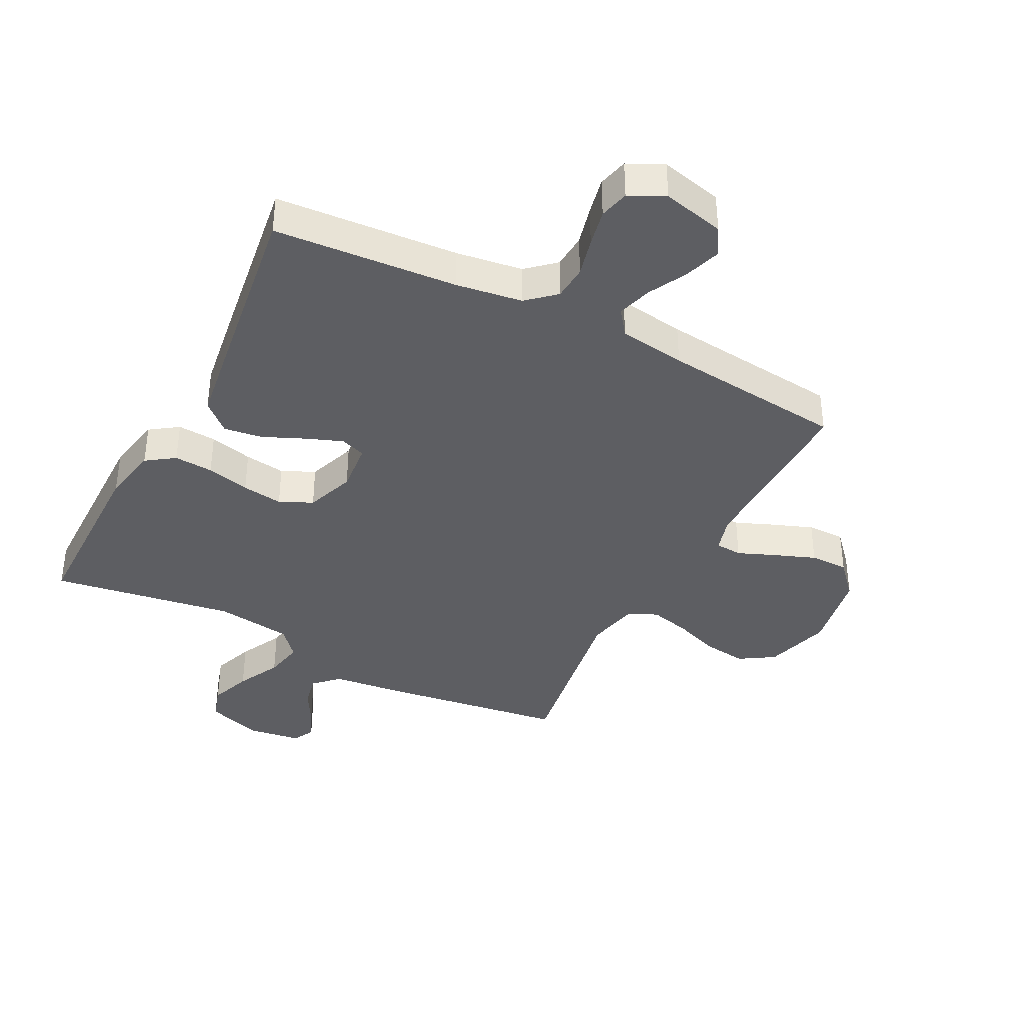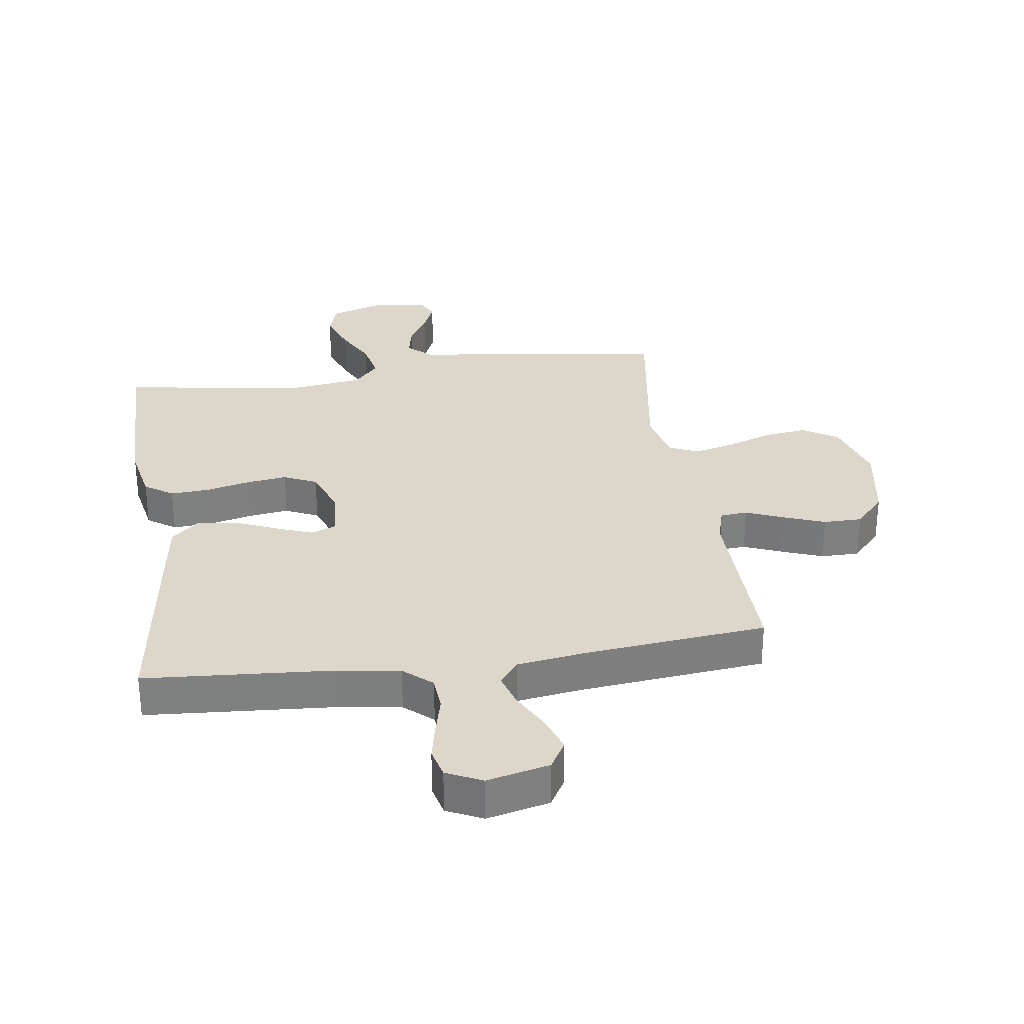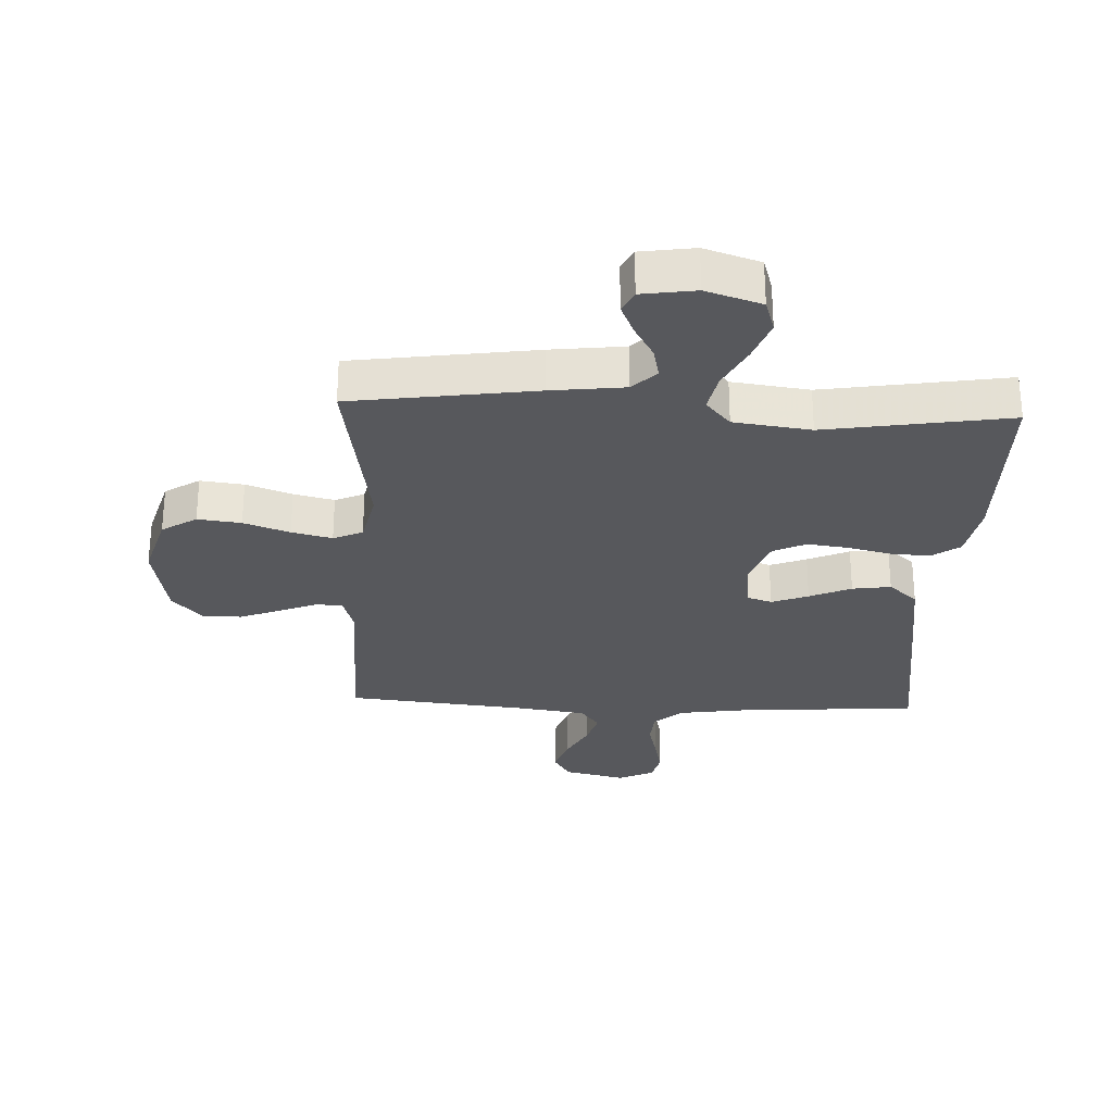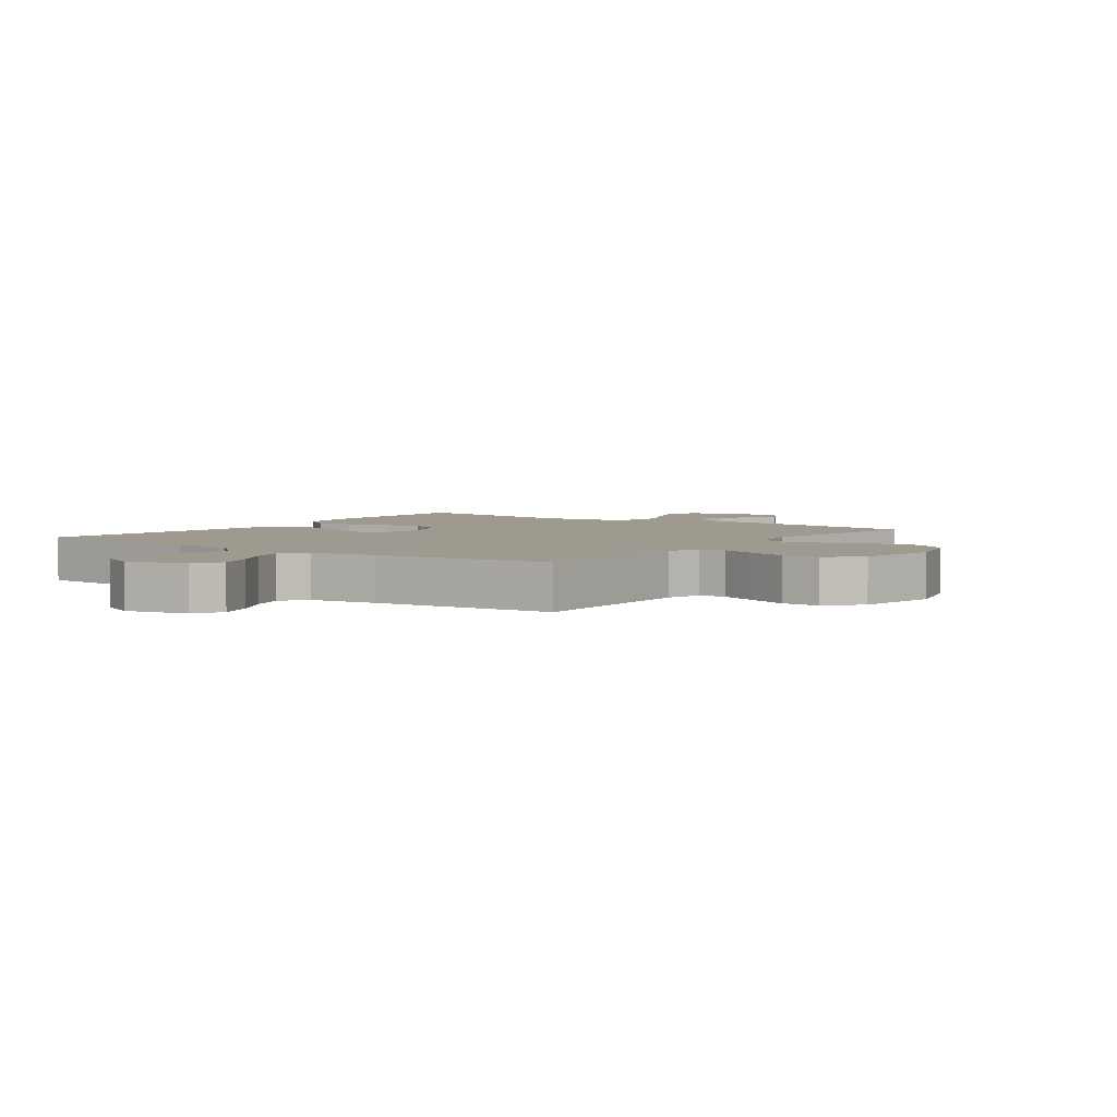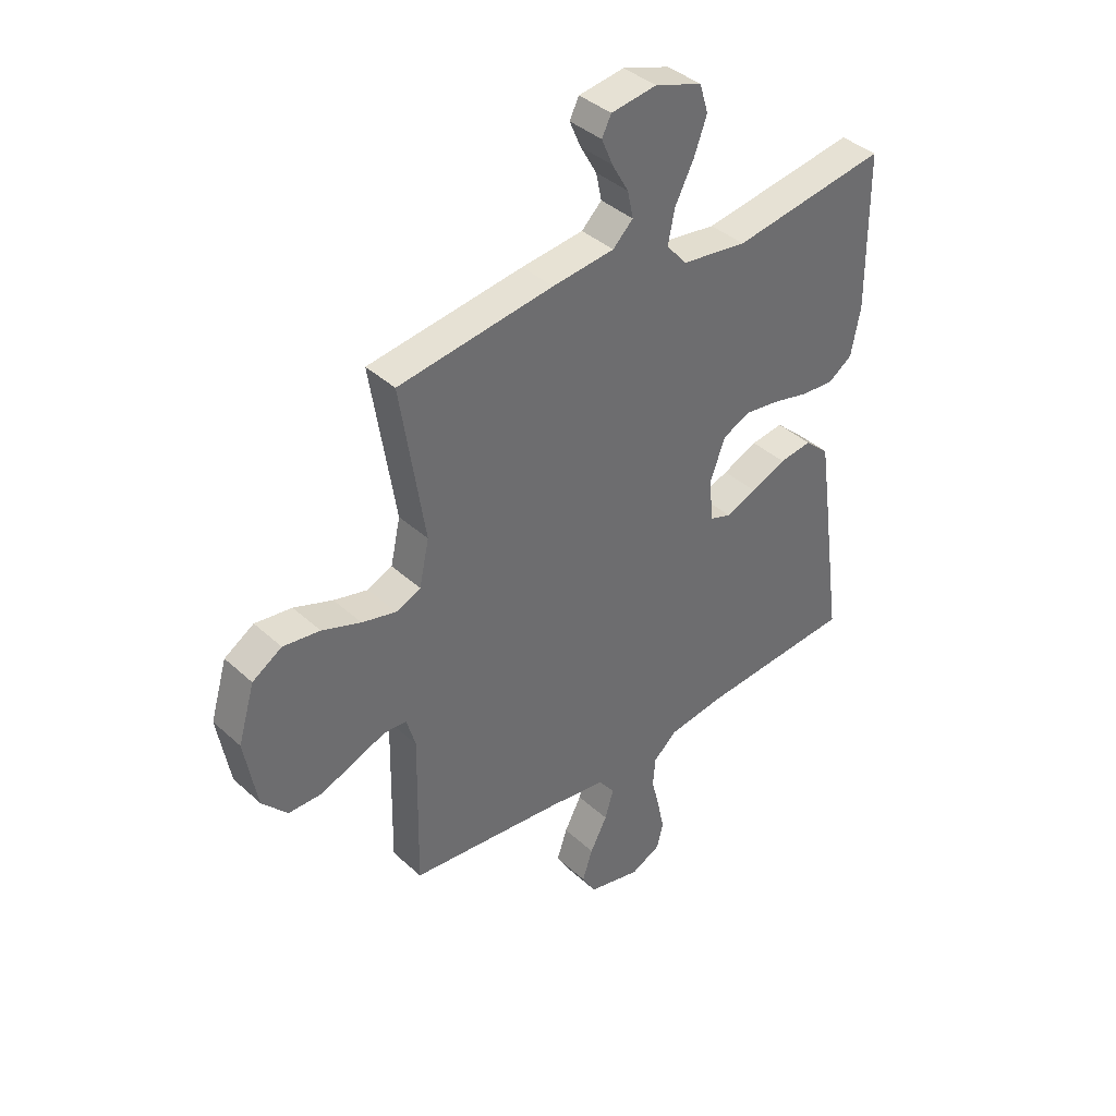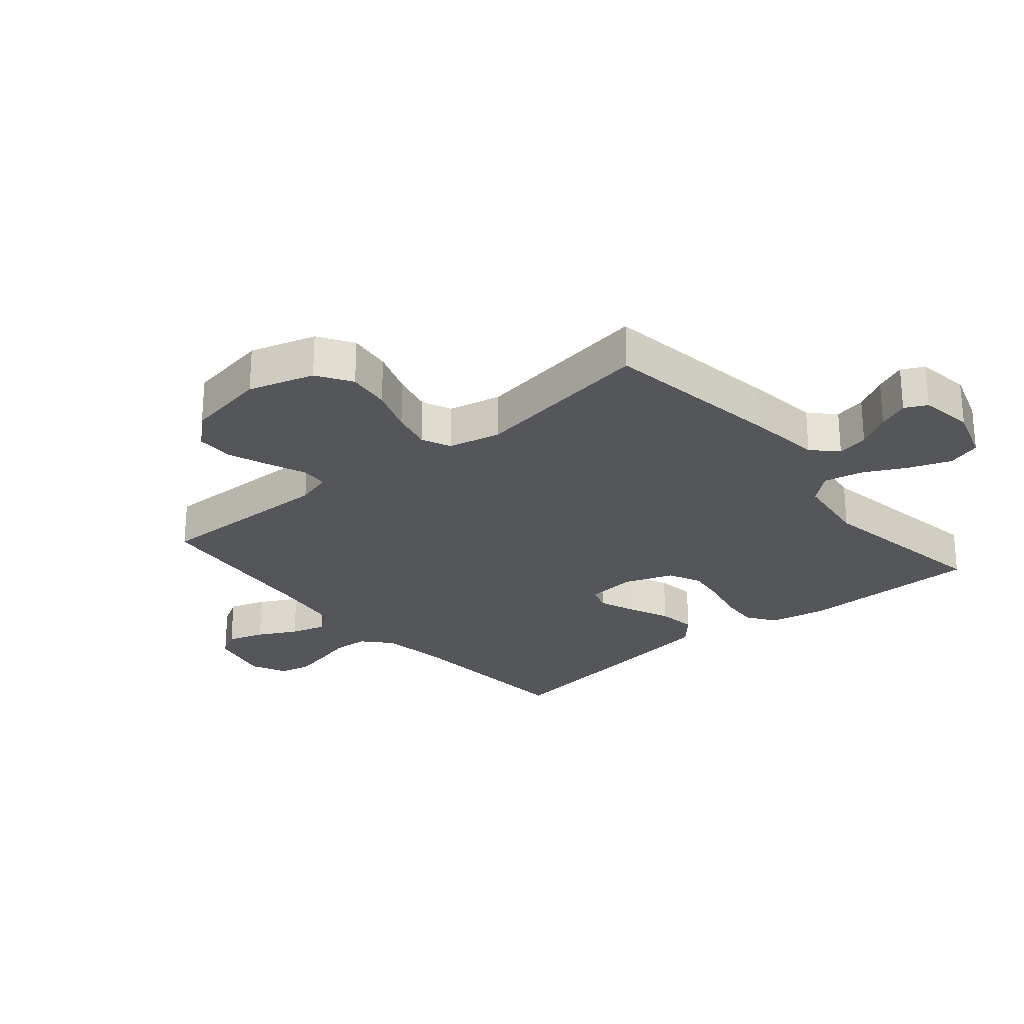
<metadata>
{"format":"obj","ext":"obj","renderer":"f3d","projection":"perspective","resolution":1024,"background":"white","views":[{"elev":-38.6,"azim":152.7,"up":"+Y"},{"elev":30.4,"azim":171.7,"up":"+Y"},{"elev":-28.6,"azim":-2.5,"up":"+Y"},{"elev":3.9,"azim":-144.1,"up":"+Y"},{"elev":39.1,"azim":-41.5,"up":"+Z"},{"elev":-25.7,"azim":-49.9,"up":"+Y"}]}
</metadata>
<code>
v -0.5 0.07 0.5
v -0.2 0.07 0.543
v -0.08 0.07 0.557
v -0.041 0.07 0.595
v -0.052 0.07 0.647
v -0.084 0.07 0.703
v -0.106 0.07 0.754
v -0.088 0.07 0.79
v 0 0.07 0.803
v 0.091 0.07 0.773
v 0.108 0.07 0.718
v 0.083 0.07 0.65
v 0.047 0.07 0.579
v 0.034 0.07 0.515
v 0.074 0.07 0.469
v 0.2 0.07 0.452
v 0.5 0.07 0.5
v 0.502 0.07 0.2
v 0.484 0.07 0.107
v 0.438 0.07 0.075
v 0.374 0.07 0.079
v 0.303 0.07 0.096
v 0.236 0.07 0.105
v 0.182 0.07 0.08
v 0.153 0.07 0
v 0.161 0.07 -0.082
v 0.202 0.07 -0.096
v 0.262 0.07 -0.073
v 0.33 0.07 -0.043
v 0.393 0.07 -0.034
v 0.44 0.07 -0.076
v 0.458 0.07 -0.2
v 0.5 0.07 -0.5
v 0.2 0.07 -0.522
v 0.091 0.07 -0.538
v 0.045 0.07 -0.579
v 0.041 0.07 -0.636
v 0.057 0.07 -0.7
v 0.07 0.07 -0.761
v 0.058 0.07 -0.81
v 0 0.07 -0.838
v -0.102 0.07 -0.814
v -0.129 0.07 -0.768
v -0.109 0.07 -0.708
v -0.076 0.07 -0.645
v -0.059 0.07 -0.588
v -0.09 0.07 -0.547
v -0.2 0.07 -0.531
v -0.5 0.07 -0.5
v -0.495 0.07 -0.2
v -0.512 0.07 -0.141
v -0.556 0.07 -0.138
v -0.617 0.07 -0.163
v -0.685 0.07 -0.189
v -0.748 0.07 -0.189
v -0.797 0.07 -0.135
v -0.821 0.07 0
v -0.789 0.07 0.108
v -0.732 0.07 0.144
v -0.661 0.07 0.135
v -0.586 0.07 0.108
v -0.52 0.07 0.092
v -0.472 0.07 0.113
v -0.453 0.07 0.2
v -0.5 0 0.5
v -0.2 0 0.543
v -0.08 0 0.557
v -0.041 0 0.595
v -0.052 0 0.647
v -0.084 0 0.703
v -0.106 0 0.754
v -0.088 0 0.79
v 0 0 0.803
v 0.091 0 0.773
v 0.108 0 0.718
v 0.083 0 0.65
v 0.047 0 0.579
v 0.034 0 0.515
v 0.074 0 0.469
v 0.2 0 0.452
v 0.5 0 0.5
v 0.502 0 0.2
v 0.484 0 0.107
v 0.438 0 0.075
v 0.374 0 0.079
v 0.303 0 0.096
v 0.236 0 0.105
v 0.182 0 0.08
v 0.153 0 0
v 0.161 0 -0.082
v 0.202 0 -0.096
v 0.262 0 -0.073
v 0.33 0 -0.043
v 0.393 0 -0.034
v 0.44 0 -0.076
v 0.458 0 -0.2
v 0.5 0 -0.5
v 0.2 0 -0.522
v 0.091 0 -0.538
v 0.045 0 -0.579
v 0.041 0 -0.636
v 0.057 0 -0.7
v 0.07 0 -0.761
v 0.058 0 -0.81
v 0 0 -0.838
v -0.102 0 -0.814
v -0.129 0 -0.768
v -0.109 0 -0.708
v -0.076 0 -0.645
v -0.059 0 -0.588
v -0.09 0 -0.547
v -0.2 0 -0.531
v -0.5 0 -0.5
v -0.495 0 -0.2
v -0.512 0 -0.141
v -0.556 0 -0.138
v -0.617 0 -0.163
v -0.685 0 -0.189
v -0.748 0 -0.189
v -0.797 0 -0.135
v -0.821 0 0
v -0.789 0 0.108
v -0.732 0 0.144
v -0.661 0 0.135
v -0.586 0 0.108
v -0.52 0 0.092
v -0.472 0 0.113
v -0.453 0 0.2
f 59 60 61
f 58 59 61
f 57 58 61
f 56 57 61
f 55 56 61
f 54 55 61
f 53 54 61
f 52 53 61
f 51 52 61 62
f 50 51 62 63
f 50 63 64
f 49 50 64
f 48 49 64
f 43 44 45
f 42 43 45
f 41 42 45
f 40 41 45
f 39 40 45
f 38 39 45
f 37 38 45
f 36 37 45 46
f 35 36 46 47
f 32 33 34
f 31 32 34
f 30 31 34
f 29 30 34
f 28 29 34
f 35 47 48
f 34 35 48
f 28 34 48
f 27 28 48
f 20 21 22
f 19 20 22
f 18 19 22
f 17 18 22
f 16 17 22
f 15 16 22 23
f 14 15 23 24
f 11 12 13
f 10 11 13
f 9 10 13
f 8 9 13
f 7 8 13
f 6 7 13
f 5 6 13
f 4 5 13 14
f 14 24 25
f 4 14 25
f 3 4 25
f 3 25 26
f 2 3 26
f 1 2 26
f 64 1 26
f 48 64 26
f 26 27 48
f 125 124 123
f 125 123 122
f 125 122 121
f 125 121 120
f 125 120 119
f 125 119 118
f 125 118 117
f 125 117 116
f 126 125 116 115
f 127 126 115 114
f 128 127 114
f 128 114 113
f 128 113 112
f 109 108 107
f 109 107 106
f 109 106 105
f 109 105 104
f 109 104 103
f 109 103 102
f 109 102 101
f 110 109 101 100
f 111 110 100 99
f 98 97 96
f 98 96 95
f 98 95 94
f 98 94 93
f 98 93 92
f 112 111 99
f 112 99 98
f 112 98 92
f 112 92 91
f 86 85 84
f 86 84 83
f 86 83 82
f 86 82 81
f 86 81 80
f 87 86 80 79
f 88 87 79 78
f 77 76 75
f 77 75 74
f 77 74 73
f 77 73 72
f 77 72 71
f 77 71 70
f 77 70 69
f 78 77 69 68
f 89 88 78
f 89 78 68
f 89 68 67
f 90 89 67
f 90 67 66
f 90 66 65
f 90 65 128
f 90 128 112
f 112 91 90
f 1 65 66 2
f 2 66 67 3
f 3 67 68 4
f 4 68 69 5
f 5 69 70 6
f 6 70 71 7
f 7 71 72 8
f 8 72 73 9
f 9 73 74 10
f 10 74 75 11
f 11 75 76 12
f 12 76 77 13
f 13 77 78 14
f 14 78 79 15
f 15 79 80 16
f 16 80 81 17
f 17 81 82 18
f 18 82 83 19
f 19 83 84 20
f 20 84 85 21
f 21 85 86 22
f 22 86 87 23
f 23 87 88 24
f 24 88 89 25
f 25 89 90 26
f 26 90 91 27
f 27 91 92 28
f 28 92 93 29
f 29 93 94 30
f 30 94 95 31
f 31 95 96 32
f 32 96 97 33
f 33 97 98 34
f 34 98 99 35
f 35 99 100 36
f 36 100 101 37
f 37 101 102 38
f 38 102 103 39
f 39 103 104 40
f 40 104 105 41
f 41 105 106 42
f 42 106 107 43
f 43 107 108 44
f 44 108 109 45
f 45 109 110 46
f 46 110 111 47
f 47 111 112 48
f 48 112 113 49
f 49 113 114 50
f 50 114 115 51
f 51 115 116 52
f 52 116 117 53
f 53 117 118 54
f 54 118 119 55
f 55 119 120 56
f 56 120 121 57
f 57 121 122 58
f 58 122 123 59
f 59 123 124 60
f 60 124 125 61
f 61 125 126 62
f 62 126 127 63
f 63 127 128 64
f 64 128 65 1

</code>
